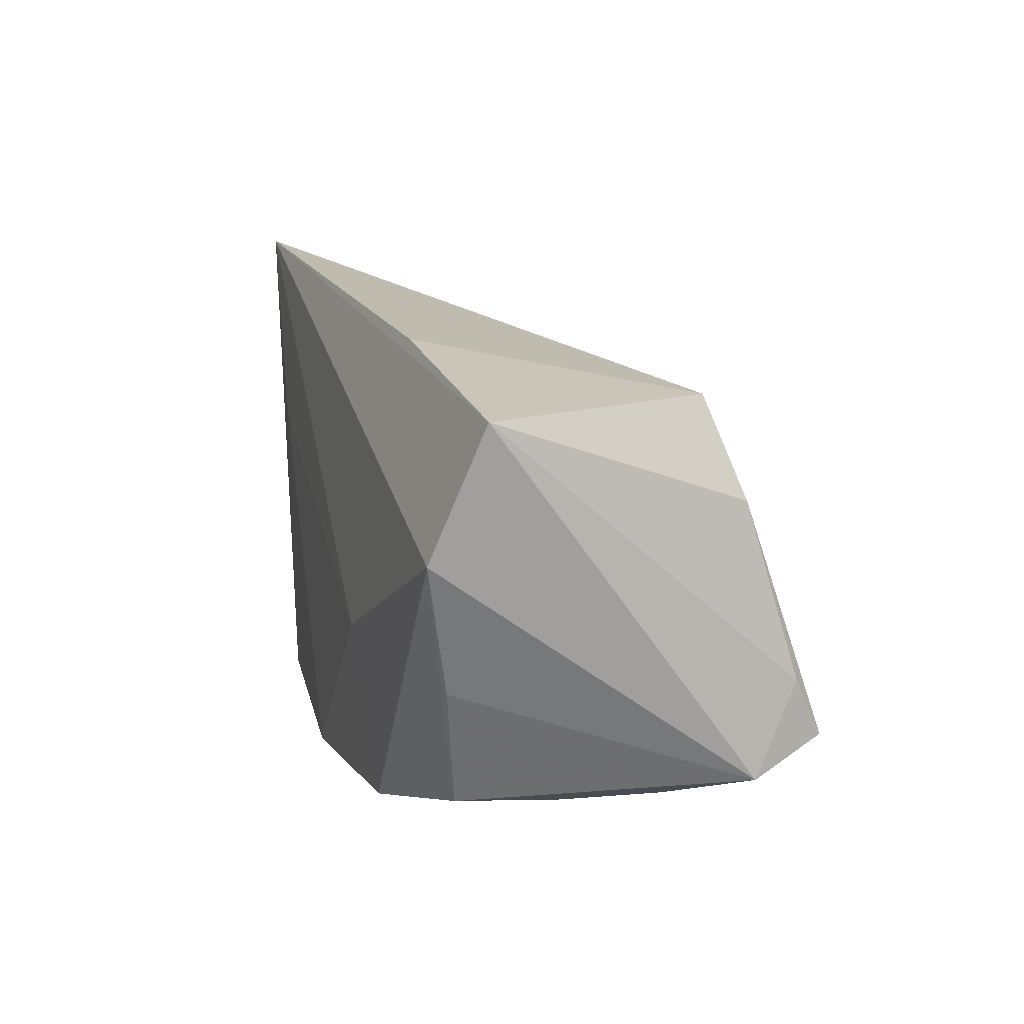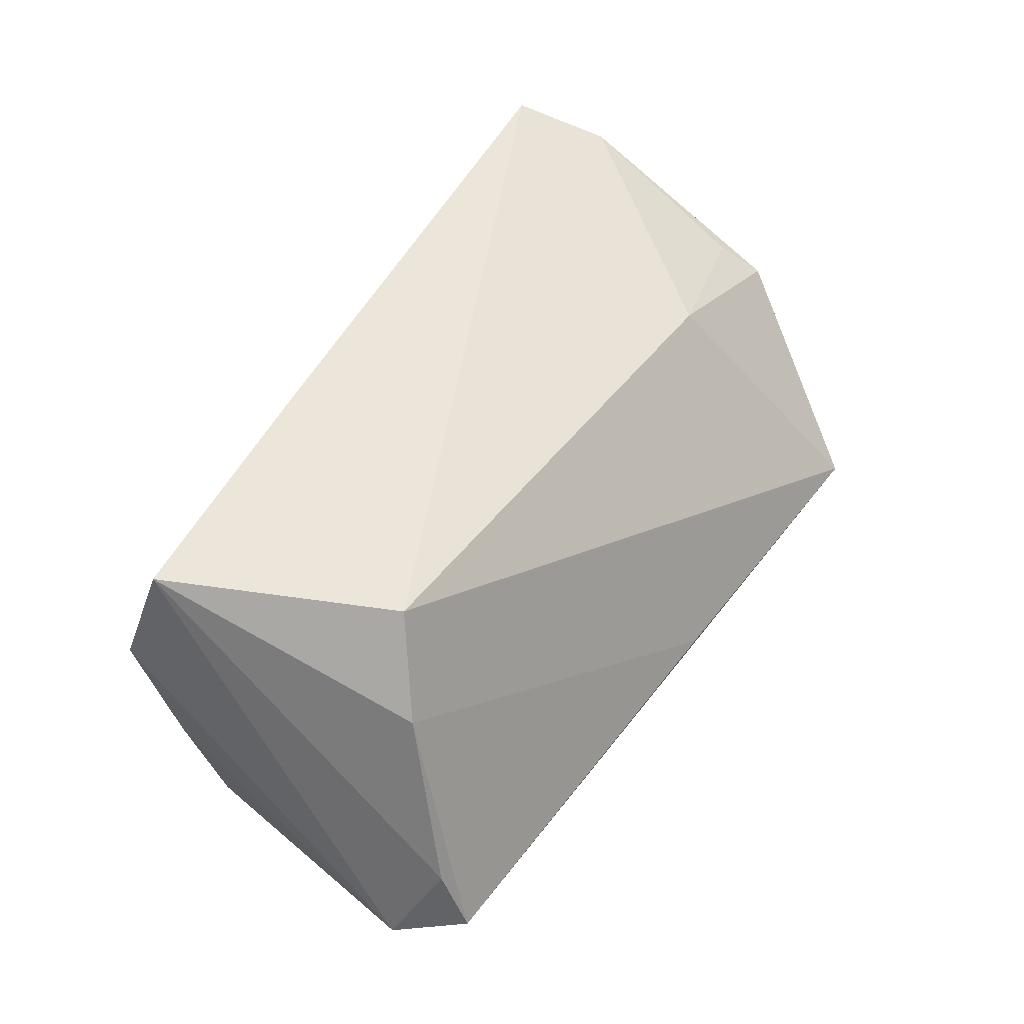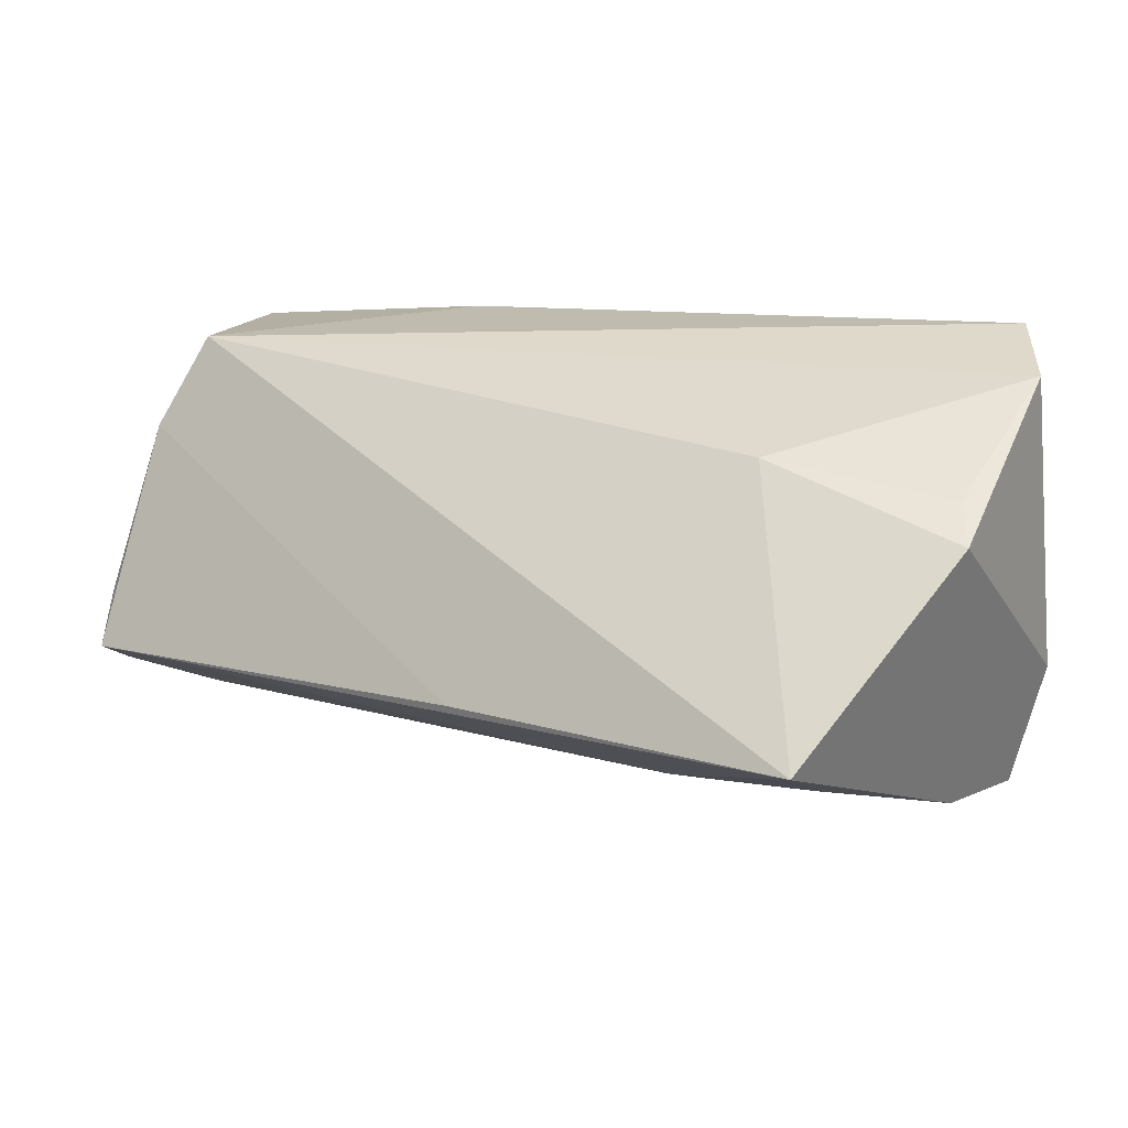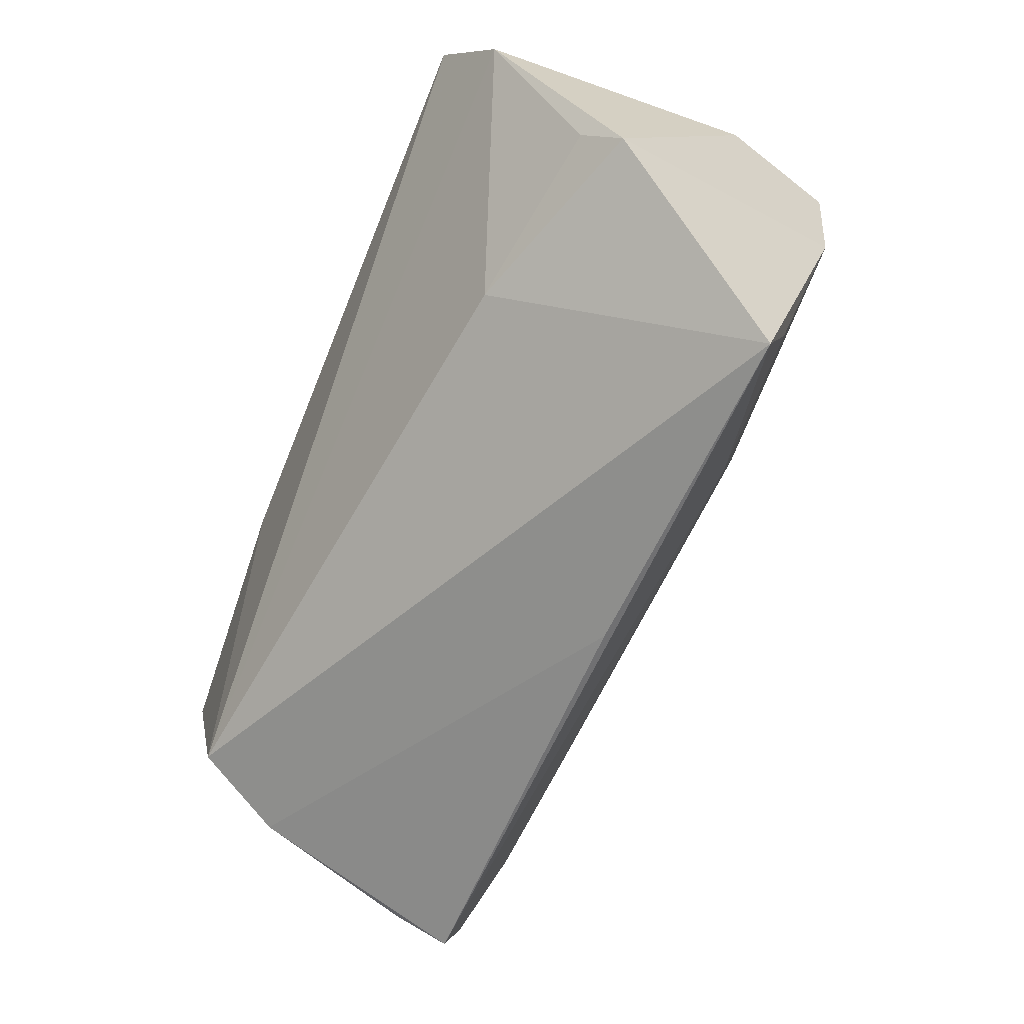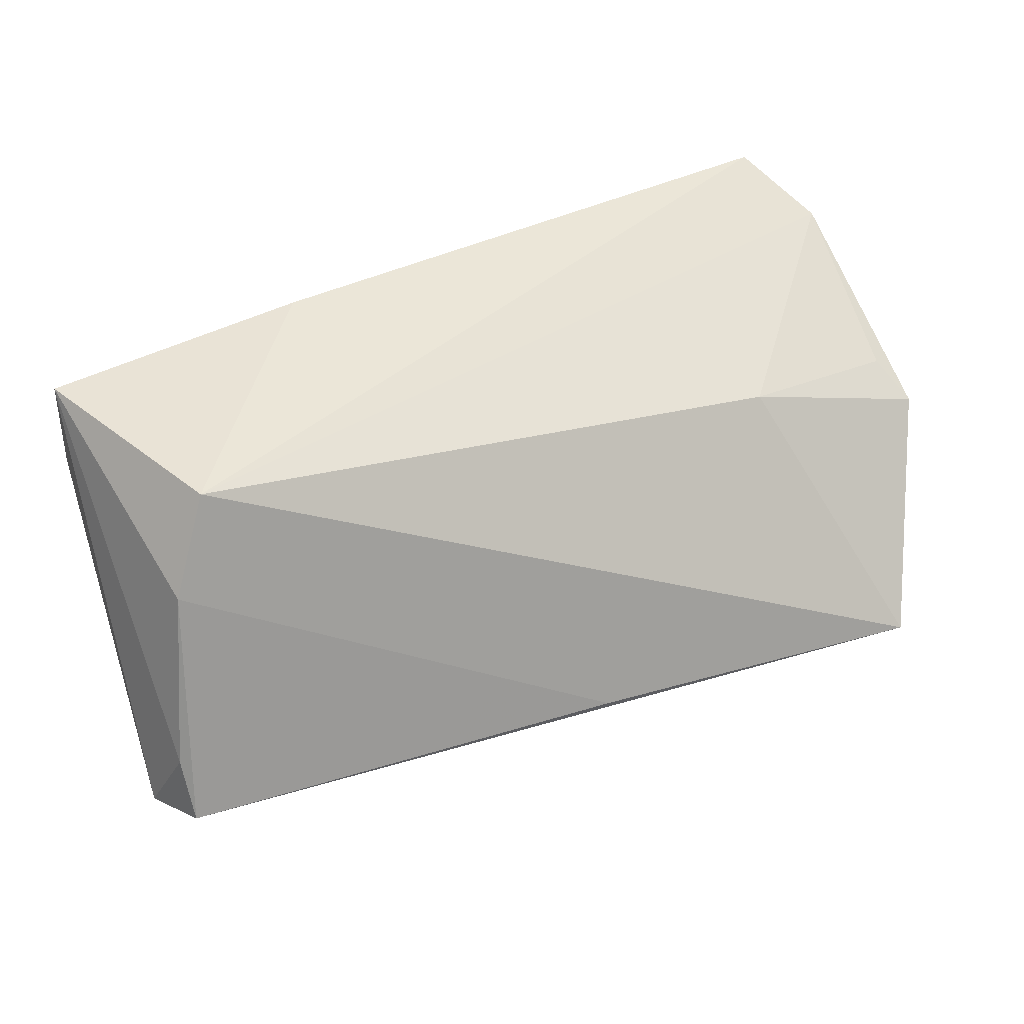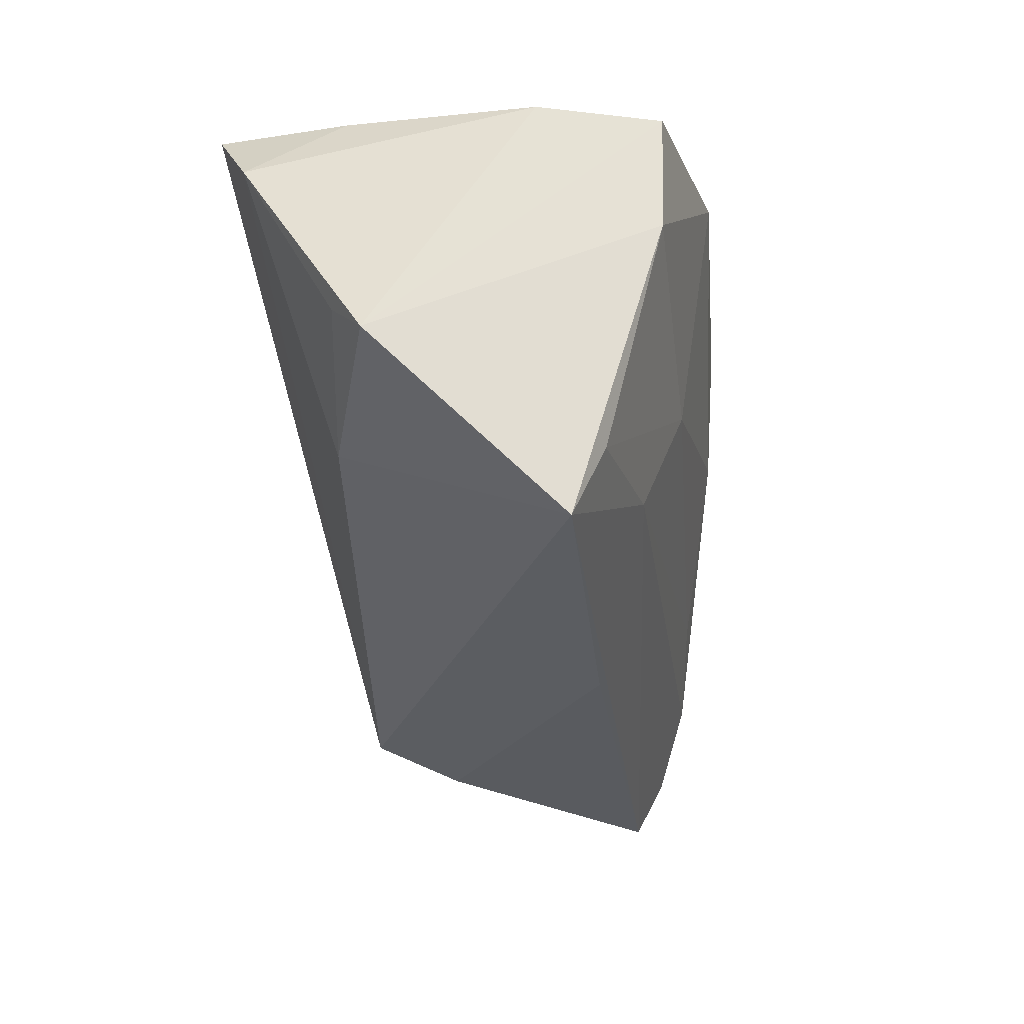
<metadata>
{"format":"obj","ext":"obj","renderer":"f3d","projection":"perspective","resolution":1024,"background":"white","views":[{"elev":17.5,"azim":80.3,"up":"+Y"},{"elev":42.8,"azim":122.1,"up":"+Y"},{"elev":10.9,"azim":-147.2,"up":"+Y"},{"elev":-61.6,"azim":-112.5,"up":"+Z"},{"elev":39.2,"azim":157.7,"up":"+Y"},{"elev":-30.5,"azim":-81.7,"up":"+Z"}]}
</metadata>
<code>
v -0.0441 -0.01727 -0.02239
v -0.05616 0.00866 -0.01156
v 0.04662 -0.01995 0.01116
v 0.04517 -0.02148 -0.001656
v 0.03161 -0.02179 -0.007633
v 0.04914 -0.01957 -0.01284
v 0.05137 -0.004602 0.01255
v 0.02378 0.02963 0.01284
v -0.02979 0.007486 0.02466
v 0.01229 -0.02684 0.008158
v -0.05363 0.02452 0.01453
v -0.03157 0.0166 -0.0127
v -0.0255 -0.02998 0.02466
v -0.04767 0.02963 0.02466
v 0.05526 0.01178 0.01506
v -0.01831 -0.02476 -0.002632
v 0.04465 0.02682 -0.01754
v -0.05115 0.01276 0.02257
v -0.002055 -0.01185 -0.03142
v -0.04975 -0.02562 0.01956
v -0.05386 -0.0109 0.02006
v 0.03111 -0.02571 0.01844
v 0.05618 -0.01546 -0.02189
v -0.04586 -0.01343 -0.03179
v 0.007098 -0.02838 0.02358
v -0.02327 -0.01981 -0.01776
v 0.05314 -0.004946 -0.02722
v 0.05268 -0.01193 -0.03039
v -0.05326 0.0128 -0.006812
v 0.02572 -0.005379 0.0208
v 0.04965 0.01561 -0.02165
v 0.05597 0.02765 0.00845
v -0.04836 -0.02501 0.004922
f 8 14 32
f 32 17 8
f 8 17 14
f 12 24 2
f 17 24 12
f 2 29 12
f 28 24 19
f 19 24 17
f 14 30 15
f 32 14 15
f 2 20 21
f 13 21 20
f 3 15 22
f 22 30 25
f 22 15 30
f 26 24 28
f 28 6 26
f 28 19 31
f 31 19 17
f 31 27 28
f 31 17 32
f 32 27 31
f 3 6 23
f 23 6 28
f 32 15 23
f 23 27 32
f 28 27 23
f 2 21 11
f 11 29 2
f 11 12 29
f 14 17 11
f 17 12 11
f 9 13 25
f 14 13 9
f 25 30 9
f 9 30 14
f 4 6 3
f 3 22 4
f 25 13 10
f 10 22 25
f 6 4 10
f 10 4 22
f 24 26 1
f 7 15 3
f 3 23 7
f 7 23 15
f 14 11 18
f 18 11 21
f 18 13 14
f 21 13 18
f 5 26 6
f 6 10 5
f 16 10 13
f 16 1 26
f 26 5 16
f 16 5 10
f 33 16 13
f 1 16 33
f 33 13 20
f 24 1 33
f 2 24 33
f 33 20 2

</code>
